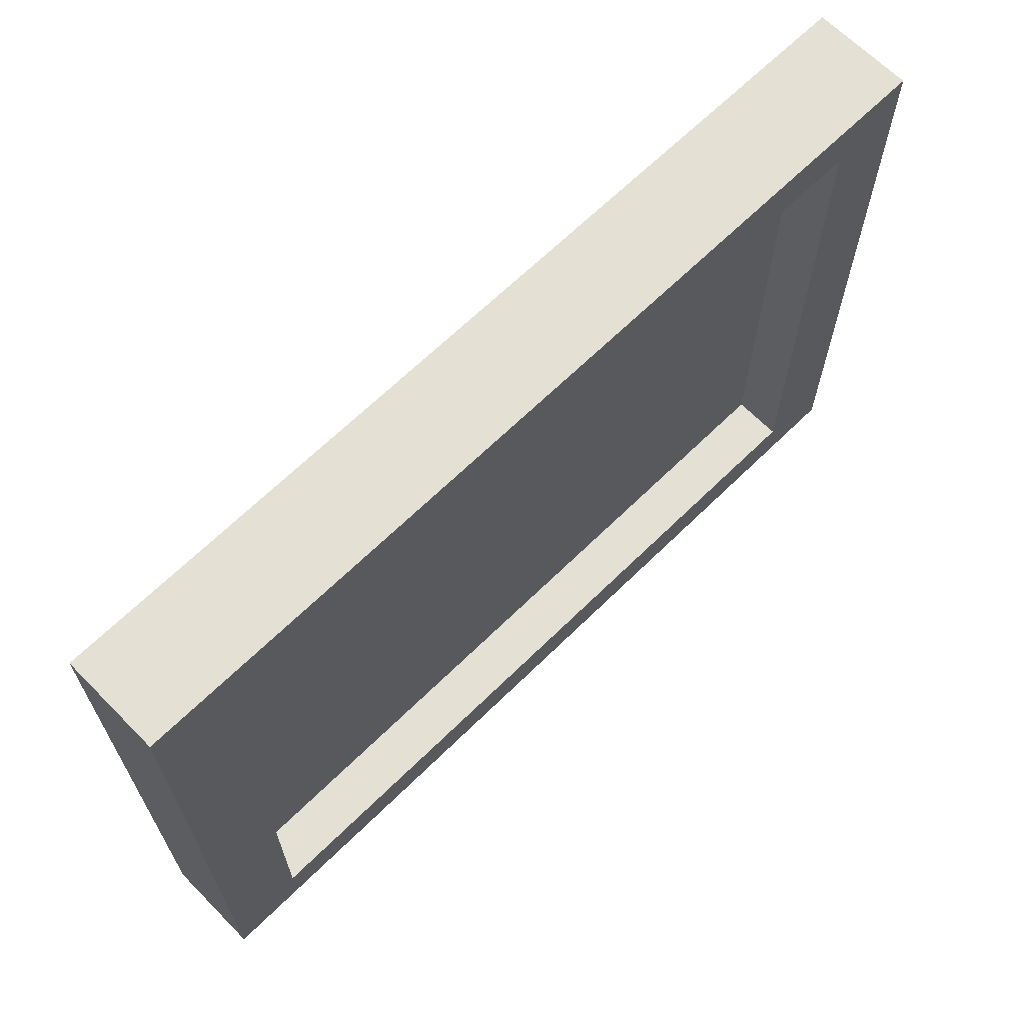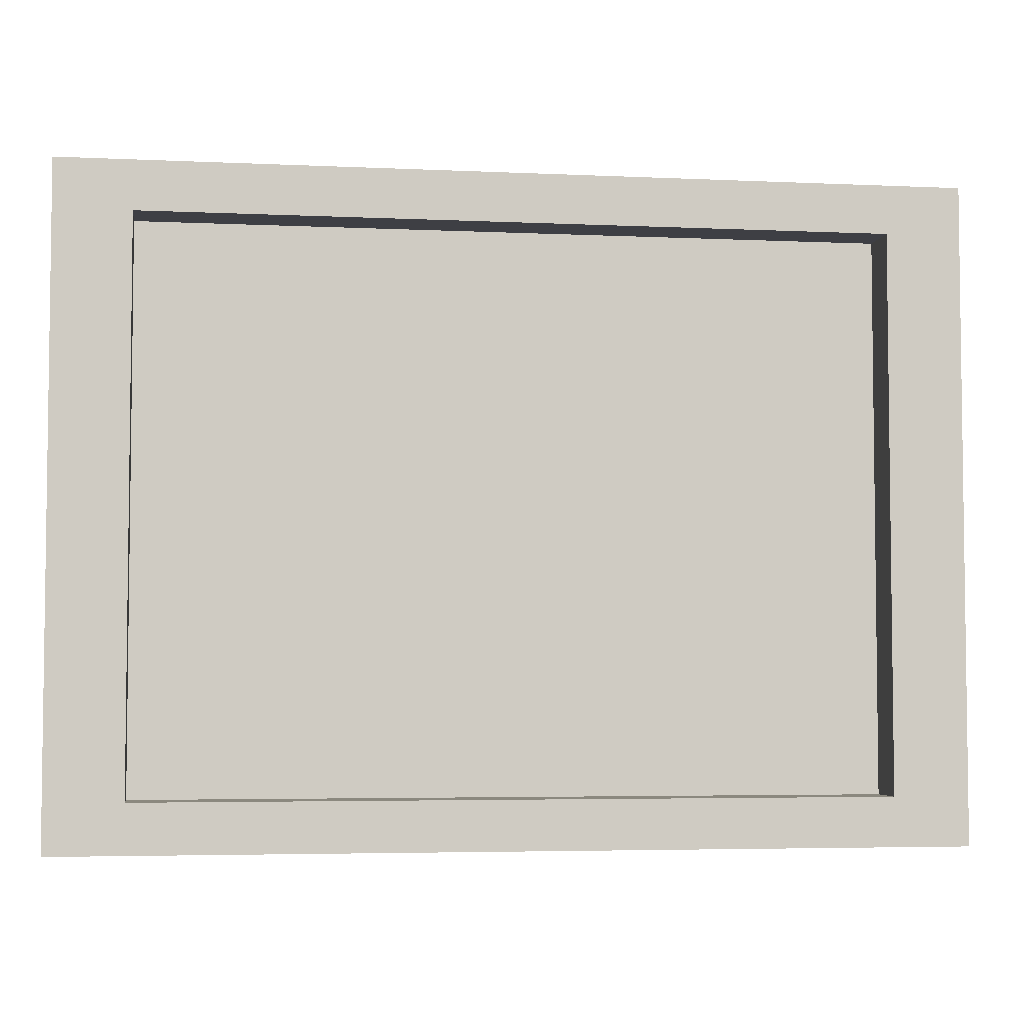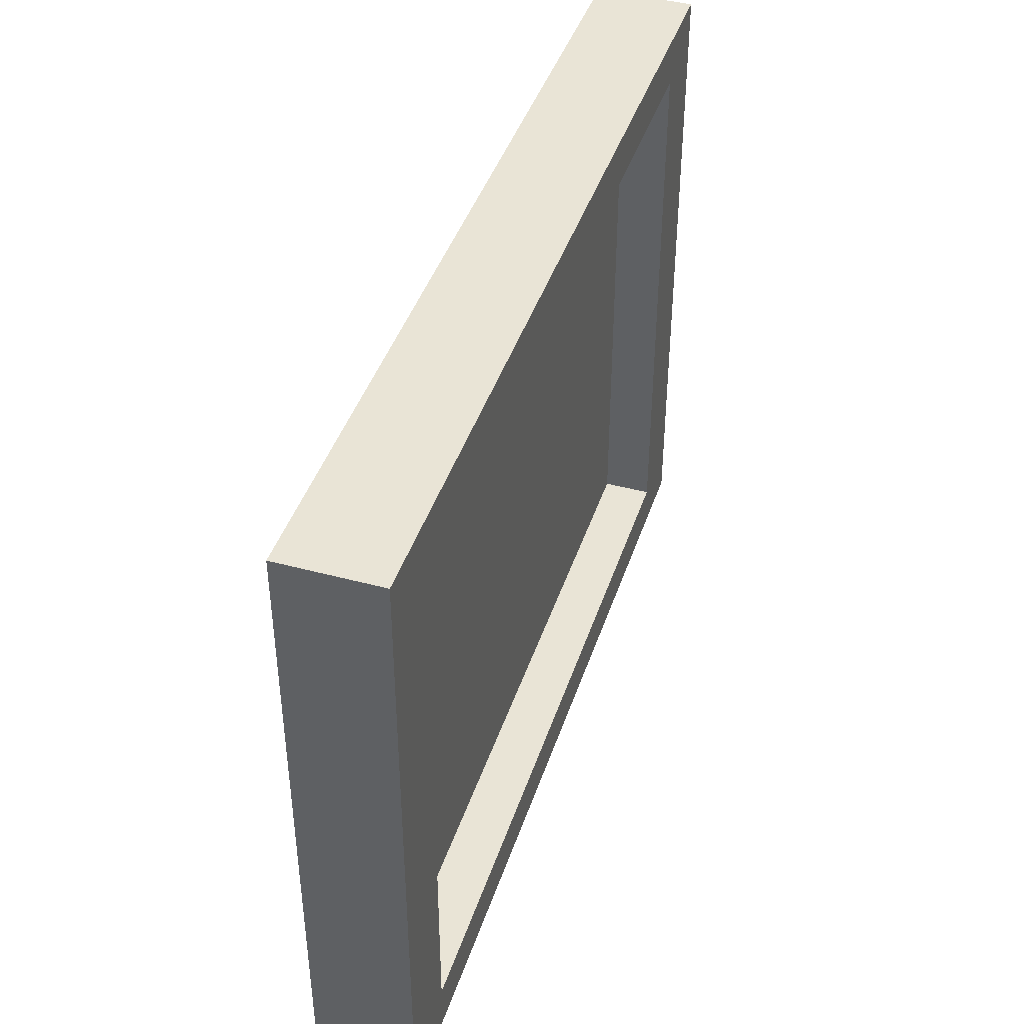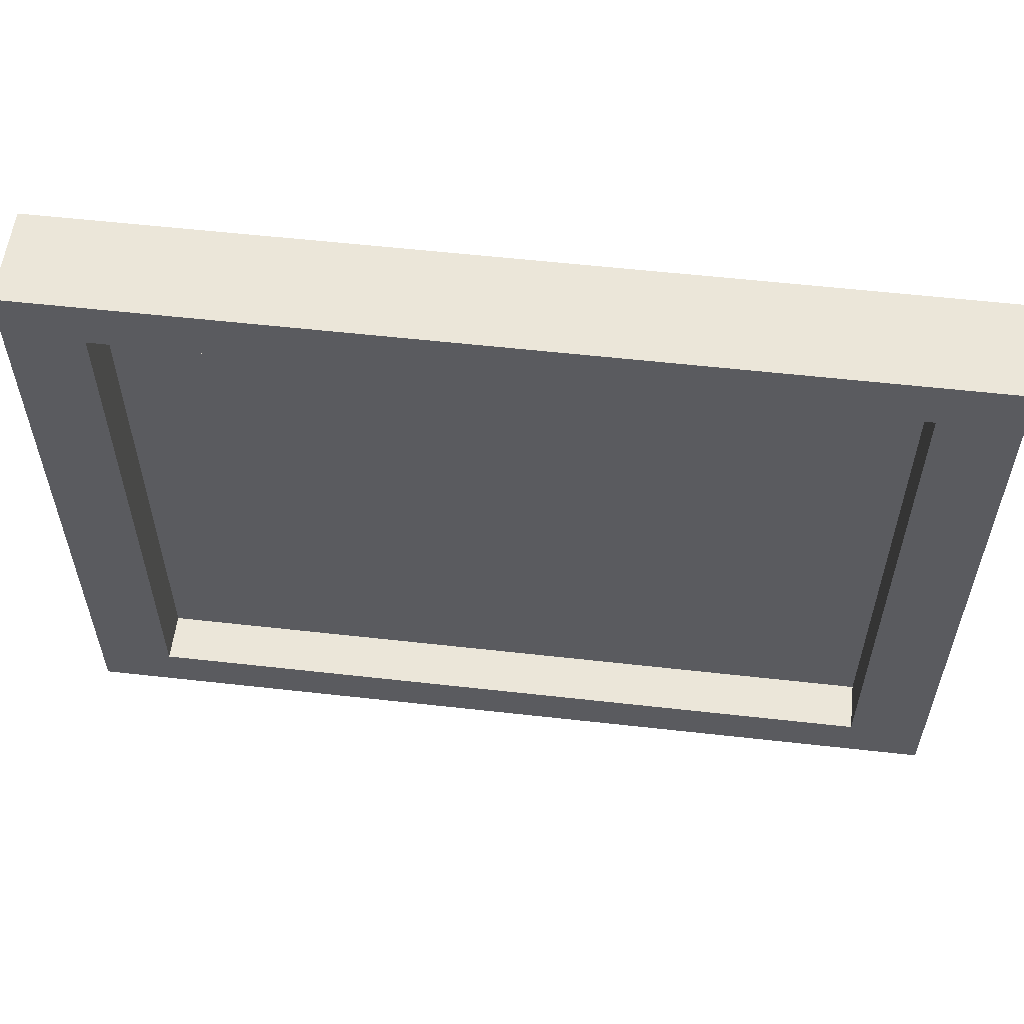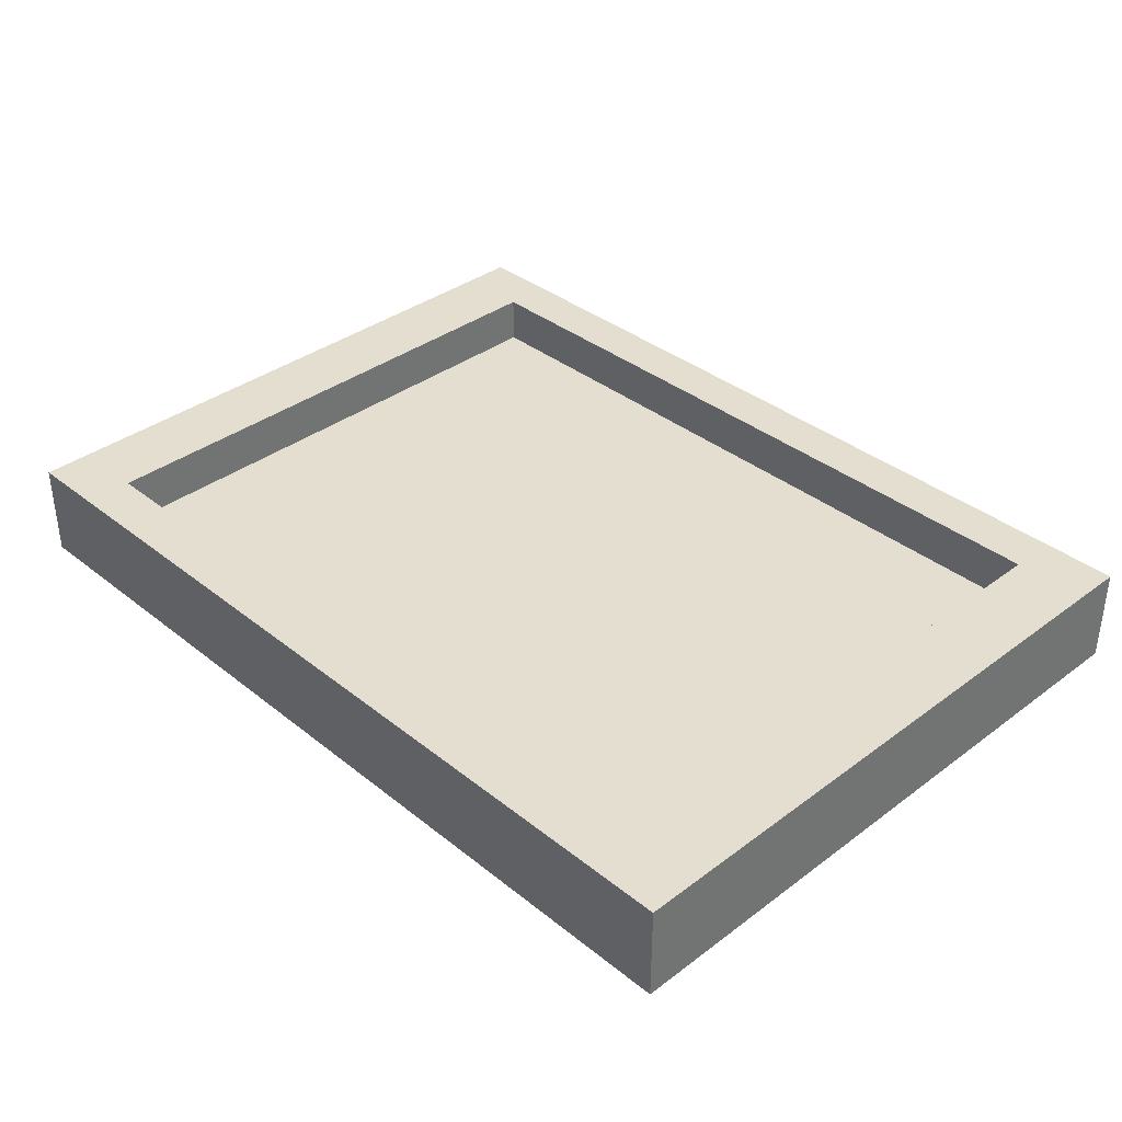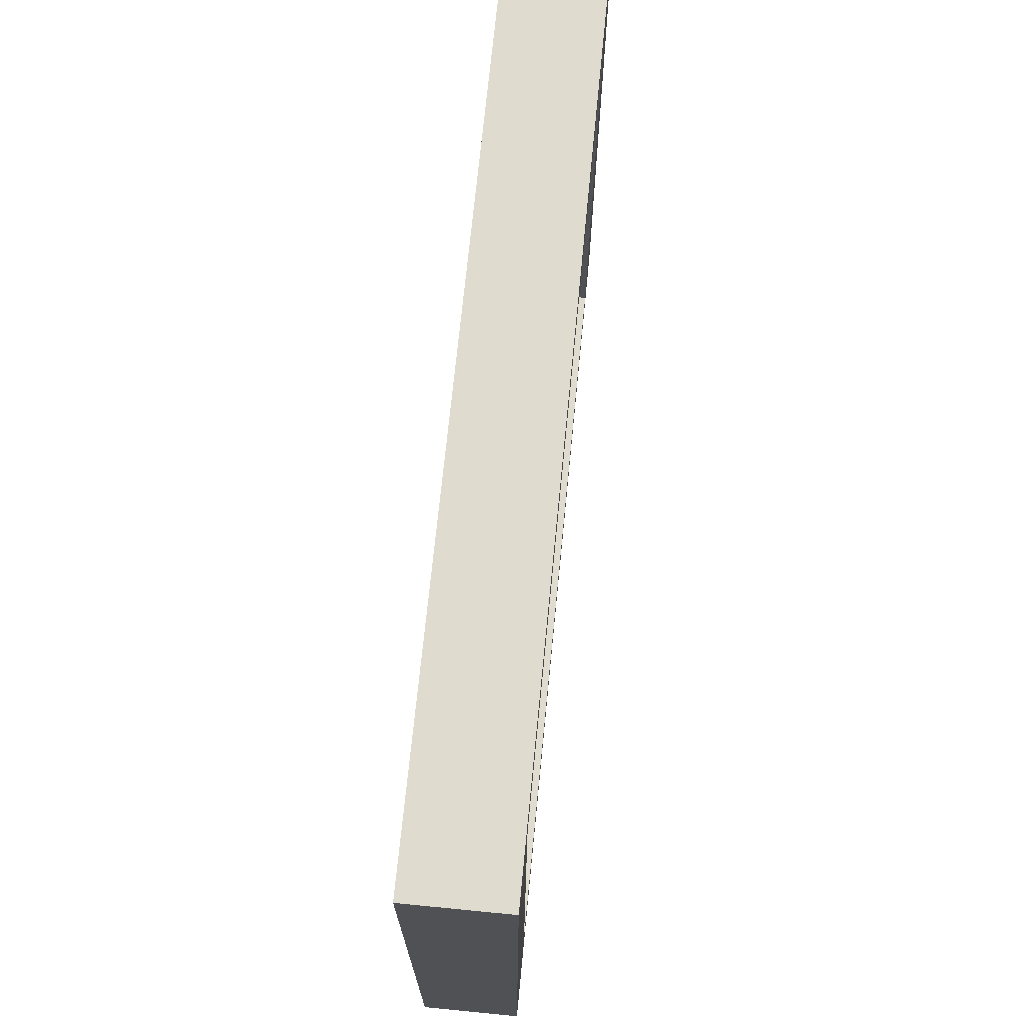
<metadata>
{"format":"obj","ext":"obj","renderer":"f3d","projection":"perspective","resolution":1024,"background":"white","views":[{"elev":65.9,"azim":-44.6,"up":"+Y"},{"elev":-4.5,"azim":-8.5,"up":"+Y"},{"elev":42.6,"azim":107.8,"up":"+Y"},{"elev":56.7,"azim":6.7,"up":"+Y"},{"elev":36.5,"azim":45.9,"up":"+Z"},{"elev":70.3,"azim":-84.4,"up":"+Y"}]}
</metadata>
<code>
o Group3/mesh3/mesh3-geometry#mesh3-geometry
v -0.1972 -0.1443 -0.02232
v -0.1636 -0.1225 -0.02232
v 0.1996 -0.1443 -0.02232
v -0.1972 0.1472 -0.02232
v 0.166 -0.1225 -0.02232
v -0.1972 -0.1443 0.02123
v -0.1636 0.1254 -0.02232
v 0.1996 0.1472 -0.02232
v -0.1636 -0.1225 -0.000546
v 0.1996 -0.1443 0.02123
v -0.1972 0.1472 0.02123
v 0.166 0.1254 -0.02232
v 0.1996 0.1472 0.02123
v 0.166 -0.1225 -0.000546
v 0.166 -0.1225 0.02123
v -0.1636 -0.1225 0.02123
v -0.1636 0.1254 -0.000546
v 0.166 0.1254 -0.000546
v -0.1636 0.1254 0.02123
v 0.166 0.1254 0.02123
f 1 2 3
f 2 1 4
f 5 3 2
f 3 6 1
f 6 4 1
f 2 4 7
f 3 5 8
f 9 5 2
f 6 3 10
f 4 6 11
f 7 4 12
f 7 9 2
f 8 5 12
f 13 3 8
f 5 9 14
f 3 13 10
f 10 15 6
f 6 16 11
f 13 4 11
f 8 12 4
f 12 17 7
f 9 7 17
f 14 12 5
f 4 13 8
f 9 15 14
f 15 10 13
f 16 6 15
f 11 16 19
f 11 19 13
f 17 12 18
f 17 16 9
f 12 14 18
f 15 18 14
f 15 9 16
f 15 13 20
f 16 17 19
f 20 13 19
f 20 17 18
f 18 15 20
f 17 20 19
f 3 2 1
f 4 1 2
f 2 3 5
f 1 6 3
f 1 4 6
f 7 4 2
f 8 5 3
f 2 5 9
f 10 3 6
f 11 6 4
f 12 4 7
f 2 9 7
f 12 5 8
f 8 3 13
f 14 9 5
f 10 13 3
f 6 15 10
f 11 16 6
f 11 4 13
f 4 12 8
f 7 17 12
f 17 7 9
f 5 12 14
f 8 13 4
f 14 15 9
f 13 10 15
f 15 6 16
f 19 16 11
f 13 19 11
f 18 12 17
f 9 16 17
f 18 14 12
f 14 18 15
f 16 9 15
f 20 13 15
f 19 17 16
f 19 13 20
f 18 17 20
f 20 15 18
f 19 20 17
f 18 9 14
f 14 9 18
f 9 18 17
f 17 18 9

</code>
